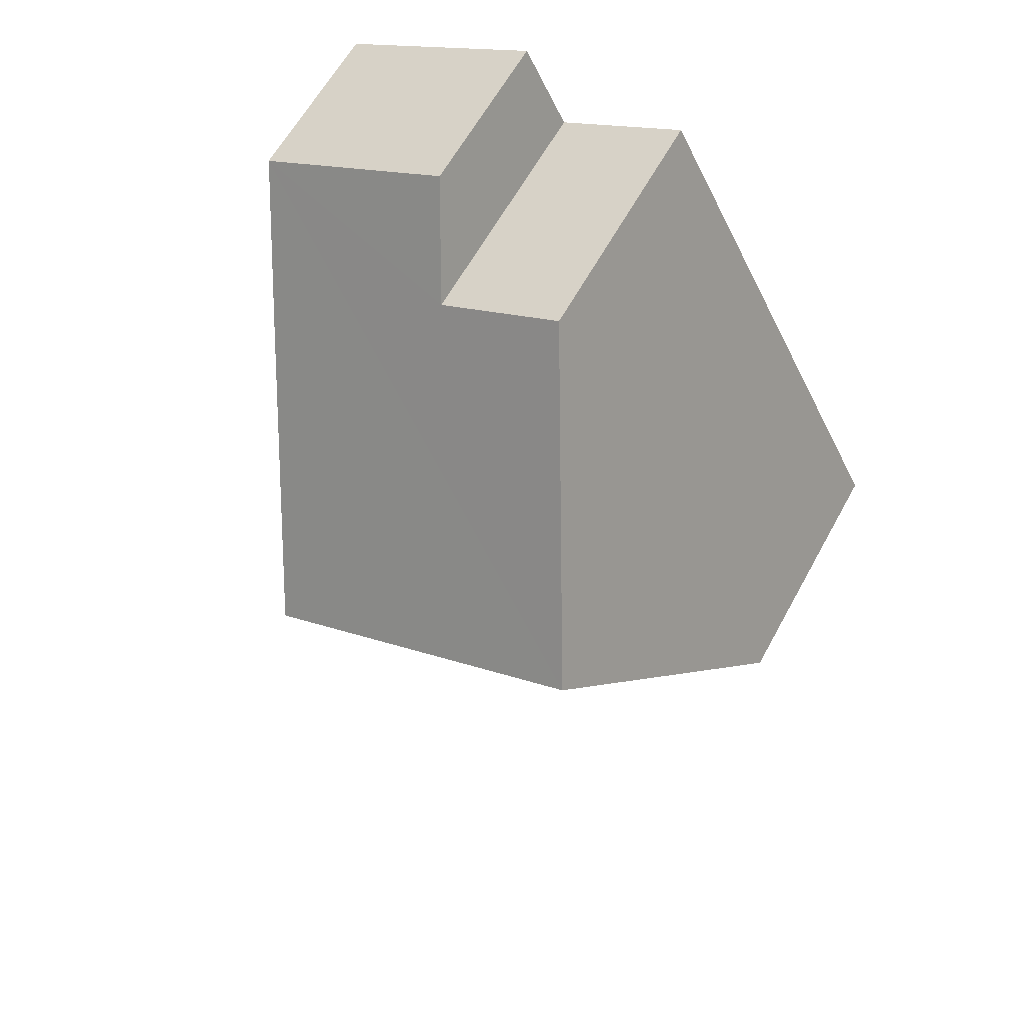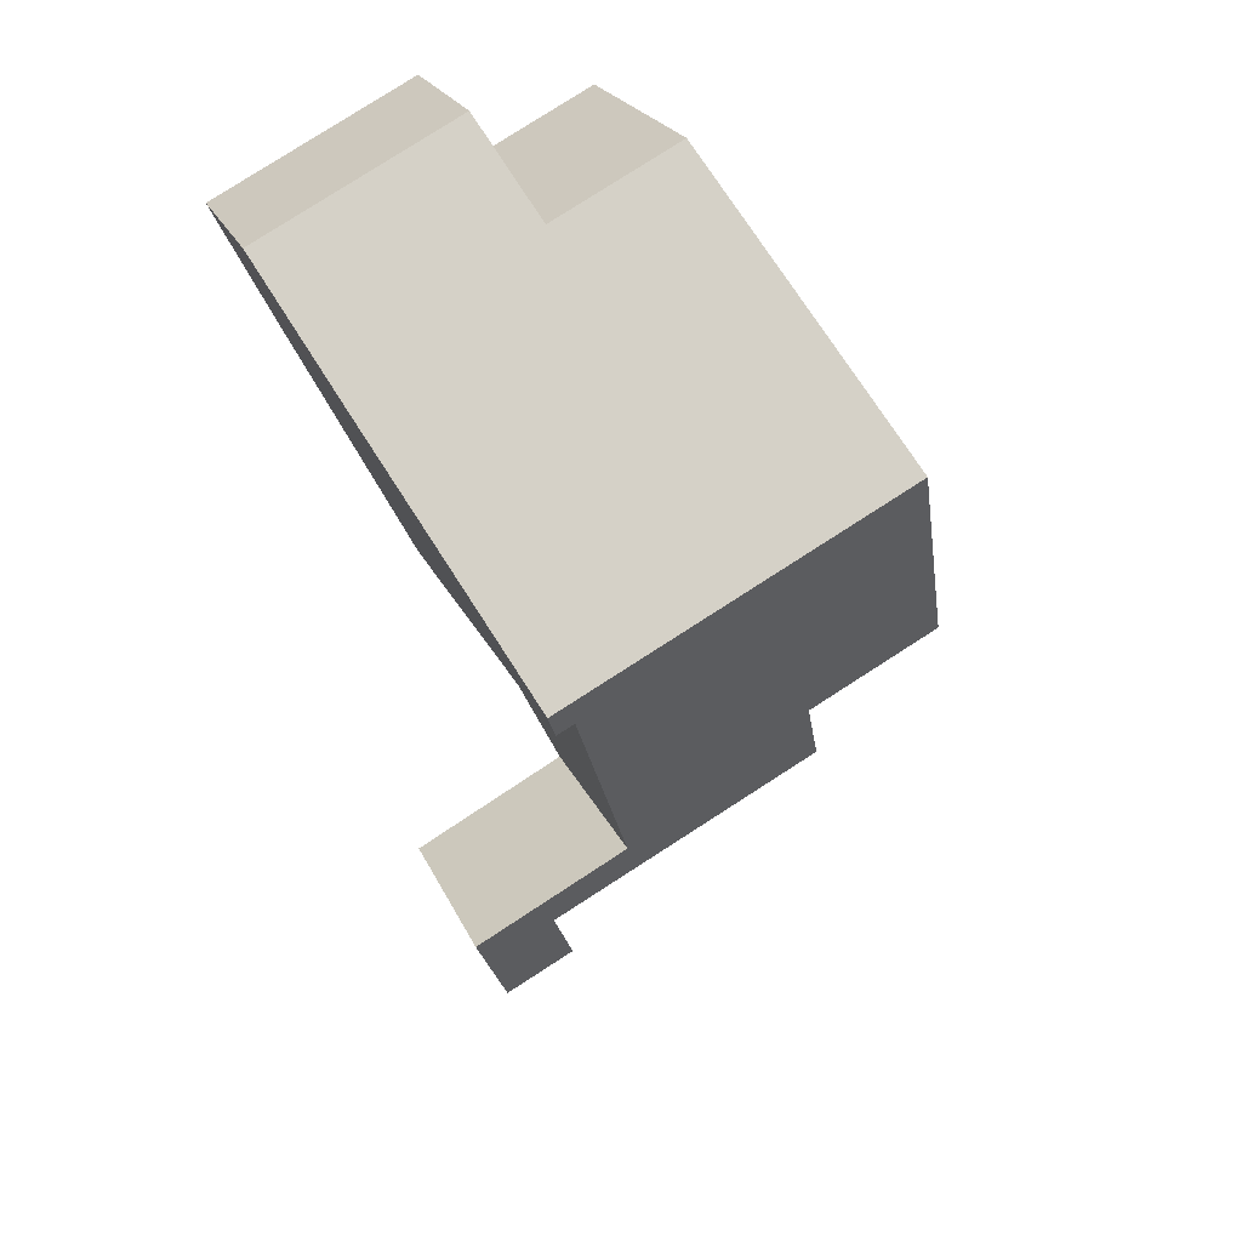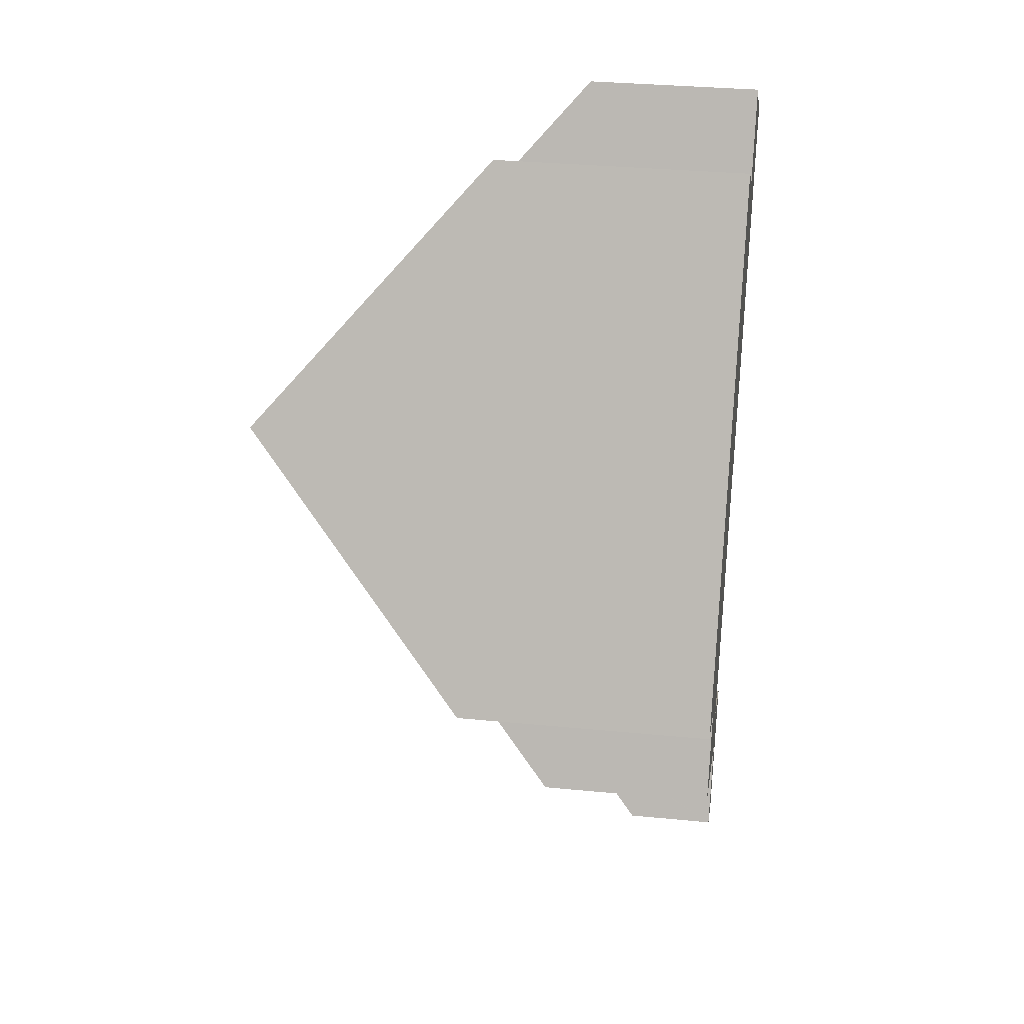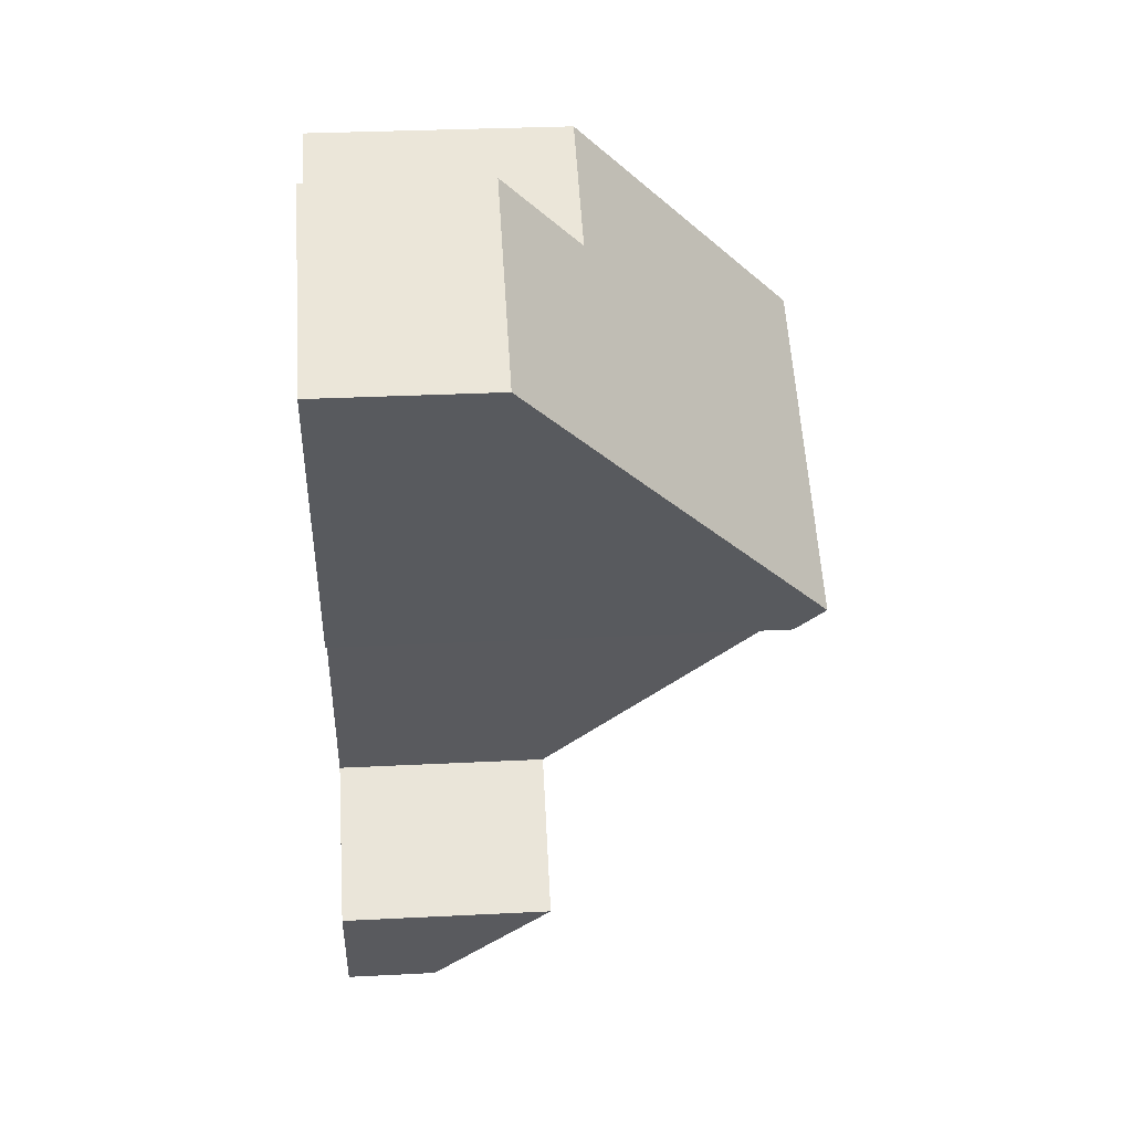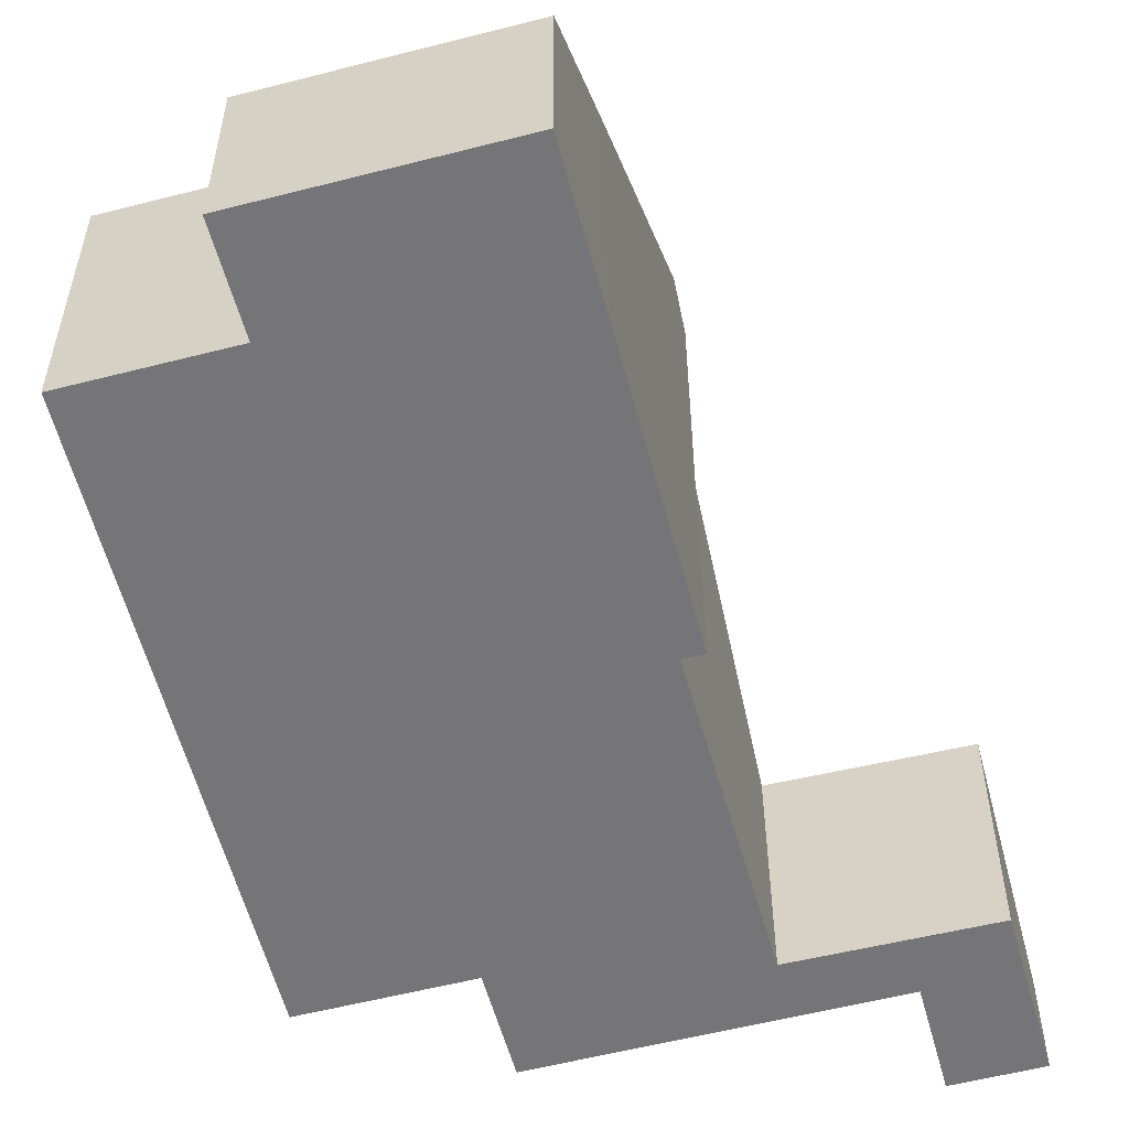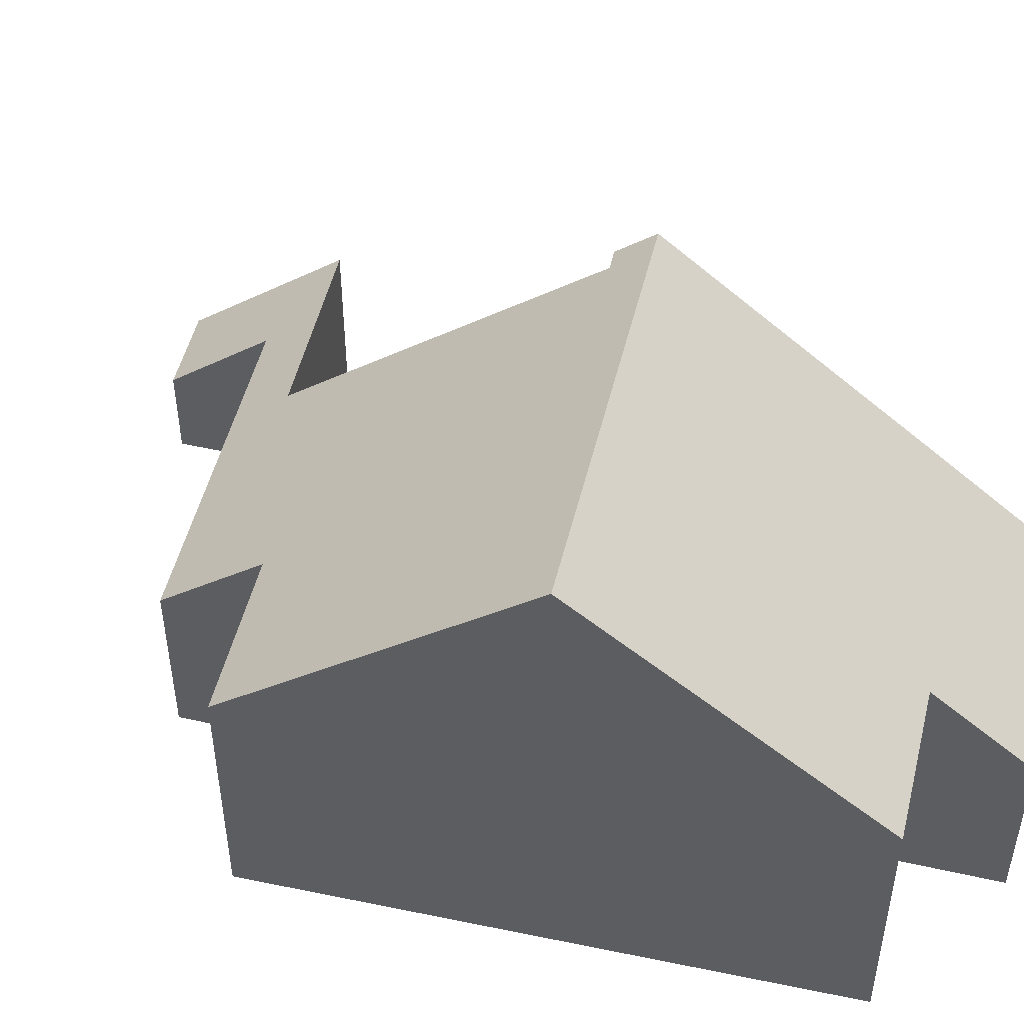
<metadata>
{"format":"obj","ext":"obj","renderer":"f3d","projection":"perspective","resolution":1024,"background":"white","views":[{"elev":62.1,"azim":-151.3,"up":"+Z"},{"elev":22.7,"azim":161.1,"up":"+Z"},{"elev":32.7,"azim":-82.3,"up":"+Z"},{"elev":31.3,"azim":85.9,"up":"+Z"},{"elev":-56.6,"azim":42.2,"up":"+Y"},{"elev":50.8,"azim":-49.1,"up":"+Y"}]}
</metadata>
<code>
v  6.114 1.769 -7.333
v  8.728 4.101 -5.485
v  7.468 1.769 -8.027
v  6.923 3.228 -5.753
v  7.503 4.116 -4.836
v  6.969 3.31 -5.664
v  1.683 3.31 -2.953
v  5.786 4.138 -3.926
v  8.229 8.639 0.975
v  2.532 4.838 -1.299
v  8.857 9.186 1.401
v  8.547 8.634 0.805
v  0 4.838 2.962e-16
v  2.494 9.186 4.664
v  12.14 3.31 7.75
v  7.436 4.806 8.118
v  8.266 3.31 9.737
v  5.007 4.806 9.364
v  10.94 5.481 5.4
v  6.114 4.49e-16 -7.333
v  6.969 3.468e-16 -5.664
v  6.923 3.523e-16 -5.753
v  2.532 7.954e-17 -1.299
v  1.683 1.808e-16 -2.953
v  0 0 0
v  2.494 -2.856e-16 4.664
v  5.007 -5.734e-16 9.364
v  7.436 -4.971e-16 8.118
v  8.266 -5.962e-16 9.737
v  8.229 -5.97e-17 0.975
v  8.547 -4.929e-17 0.805
v  7.468 4.915e-16 -8.027
v  12.14 -4.746e-16 7.75
v  5.786 2.404e-16 -3.926
v  8.728 3.359e-16 -5.485
v  7.503 2.961e-16 -4.836
v  10.94 -3.307e-16 5.4
v  8.857 -8.579e-17 1.401
g defaultobject
f 1 2 3
f 2 1 4
f 2 4 5
f 5 4 6
f 5 6 7
f 5 7 8
f 8 7 9
f 9 7 10
f 9 11 12
f 11 9 10
f 11 10 13
f 11 13 14
f 15 16 17
f 16 14 18
f 14 16 15
f 14 15 19
f 14 19 11
f 20 4 1
f 4 20 6
f 6 20 21
f 21 20 22
f 7 23 10
f 23 7 24
f 25 14 13
f 14 25 18
f 18 25 26
f 18 26 27
f 28 17 16
f 17 28 29
f 21 7 6
f 7 21 24
f 23 13 10
f 13 23 25
f 12 30 9
f 30 12 31
f 32 1 3
f 1 32 20
f 27 16 18
f 16 27 28
f 29 15 17
f 15 29 33
f 34 5 8
f 5 34 2
f 2 34 35
f 35 34 36
f 33 19 15
f 19 33 37
f 19 37 11
f 11 37 38
f 11 38 12
f 12 38 31
f 30 8 9
f 8 30 34
f 35 3 2
f 3 35 32
f 29 28 33
f 38 30 31
f 27 26 28
f 33 28 26
f 37 33 26
f 38 37 26
f 25 38 26
f 30 38 25
f 23 30 25
f 34 30 23
f 24 34 23
f 21 34 24
f 36 34 21
f 35 36 21
f 32 35 21
f 22 32 21
f 20 32 22

</code>
